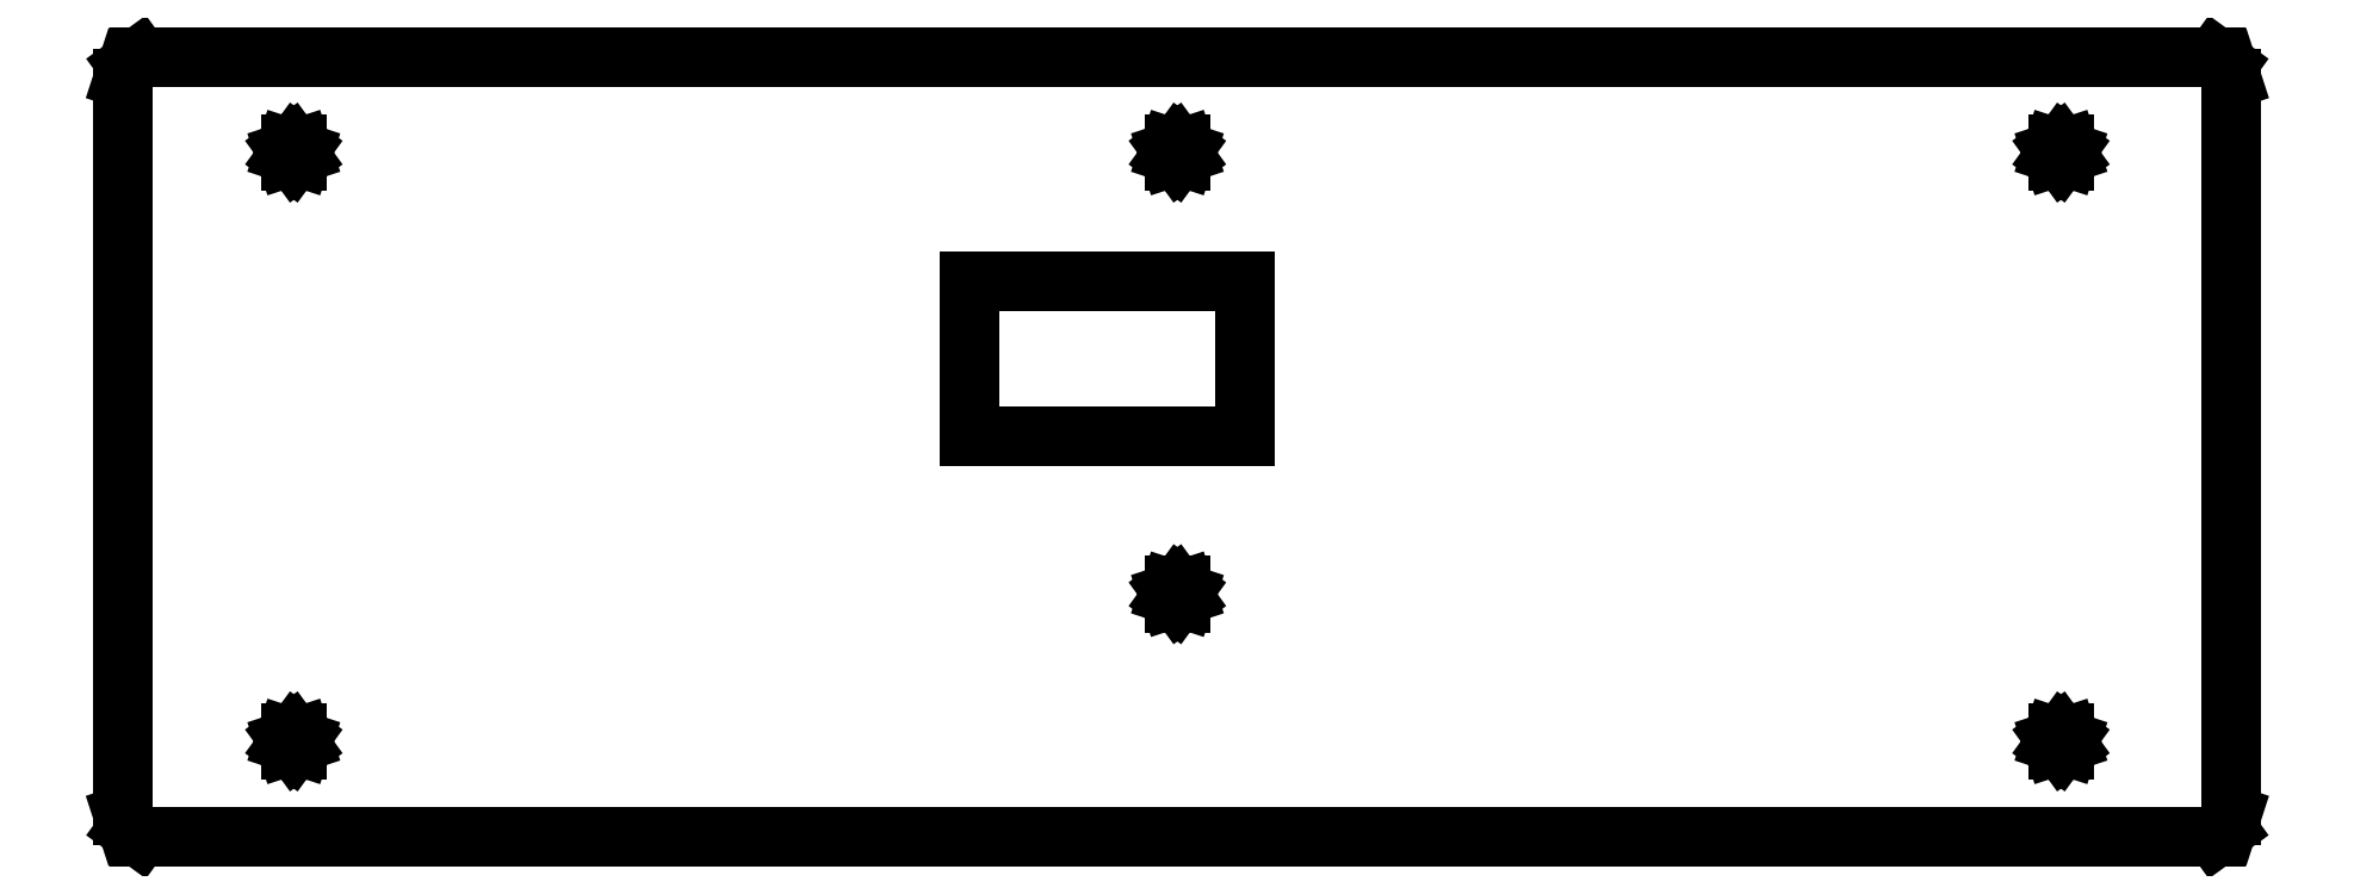
<metadata>
{"format":"dxf","ext":"dxf","renderer":"ezdxf+matplotlib","layout":"modelspace","background":"white","min_lineweight":24,"dpi":150}
</metadata>
<code>
0
SECTION
2
ENTITIES
0
LINE
8
0
10
135.4
20
-49.26
11
136
21
-47.5
0
LINE
8
0
10
136
20
-47.5
11
136
21
47.5
0
LINE
8
0
10
136
20
47.5
11
135.4
21
49.26
0
LINE
8
0
10
135.4
20
49.26
11
133.9
21
50.35
0
LINE
8
0
10
133.9
20
50.35
11
-133.9
21
50.35
0
LINE
8
0
10
-133.9
20
50.35
11
-135.4
21
49.26
0
LINE
8
0
10
-135.4
20
49.26
11
-136
21
47.5
0
LINE
8
0
10
-136
20
47.5
11
-136
21
-47.5
0
LINE
8
0
10
-136
20
-47.5
11
-135.4
21
-49.26
0
LINE
8
0
10
-135.4
20
-49.26
11
-133.9
21
-50.35
0
LINE
8
0
10
-133.9
20
-50.35
11
133.9
21
-50.35
0
LINE
8
0
10
133.9
20
-50.35
11
135.4
21
-49.26
0
LINE
8
0
10
-0.3554
20
36.91
11
-0.9304
21
37.32
0
LINE
8
0
10
-0.9304
20
37.32
11
-1.15
21
38
0
LINE
8
0
10
-1.15
20
38
11
-0.9304
21
38.68
0
LINE
8
0
10
-0.9304
20
38.68
11
-0.3554
21
39.09
0
LINE
8
0
10
-0.3554
20
39.09
11
0.3554
21
39.09
0
LINE
8
0
10
0.3554
20
39.09
11
0.9304
21
38.68
0
LINE
8
0
10
0.9304
20
38.68
11
1.15
21
38
0
LINE
8
0
10
1.15
20
38
11
0.9304
21
37.32
0
LINE
8
0
10
0.9304
20
37.32
11
0.3554
21
36.91
0
LINE
8
0
10
0.3554
20
36.91
11
-0.3554
21
36.91
0
LINE
8
0
10
-114.4
20
36.91
11
-114.9
21
37.32
0
LINE
8
0
10
-114.9
20
37.32
11
-115.2
21
38
0
LINE
8
0
10
-115.2
20
38
11
-114.9
21
38.68
0
LINE
8
0
10
-114.9
20
38.68
11
-114.4
21
39.09
0
LINE
8
0
10
-114.4
20
39.09
11
-113.6
21
39.09
0
LINE
8
0
10
-113.6
20
39.09
11
-113.1
21
38.68
0
LINE
8
0
10
-113.1
20
38.68
11
-112.8
21
38
0
LINE
8
0
10
-112.8
20
38
11
-113.1
21
37.32
0
LINE
8
0
10
-113.1
20
37.32
11
-113.6
21
36.91
0
LINE
8
0
10
-113.6
20
36.91
11
-114.4
21
36.91
0
LINE
8
0
10
113.6
20
36.91
11
113.1
21
37.32
0
LINE
8
0
10
113.1
20
37.32
11
112.8
21
38
0
LINE
8
0
10
112.8
20
38
11
113.1
21
38.68
0
LINE
8
0
10
113.1
20
38.68
11
113.6
21
39.09
0
LINE
8
0
10
113.6
20
39.09
11
114.4
21
39.09
0
LINE
8
0
10
114.4
20
39.09
11
114.9
21
38.68
0
LINE
8
0
10
114.9
20
38.68
11
115.2
21
38
0
LINE
8
0
10
115.2
20
38
11
114.9
21
37.32
0
LINE
8
0
10
114.9
20
37.32
11
114.4
21
36.91
0
LINE
8
0
10
114.4
20
36.91
11
113.6
21
36.91
0
LINE
8
0
10
-26.75
20
1.35
11
-26.75
21
21.35
0
LINE
8
0
10
-26.75
20
21.35
11
8.75
21
21.35
0
LINE
8
0
10
8.75
20
21.35
11
8.75
21
1.35
0
LINE
8
0
10
8.75
20
1.35
11
-26.75
21
1.35
0
LINE
8
0
10
-0.3554
20
-20.09
11
-0.9304
21
-19.68
0
LINE
8
0
10
-0.9304
20
-19.68
11
-1.15
21
-19
0
LINE
8
0
10
-1.15
20
-19
11
-0.9304
21
-18.32
0
LINE
8
0
10
-0.9304
20
-18.32
11
-0.3554
21
-17.91
0
LINE
8
0
10
-0.3554
20
-17.91
11
0.3554
21
-17.91
0
LINE
8
0
10
0.3554
20
-17.91
11
0.9304
21
-18.32
0
LINE
8
0
10
0.9304
20
-18.32
11
1.15
21
-19
0
LINE
8
0
10
1.15
20
-19
11
0.9304
21
-19.68
0
LINE
8
0
10
0.9304
20
-19.68
11
0.3554
21
-20.09
0
LINE
8
0
10
0.3554
20
-20.09
11
-0.3554
21
-20.09
0
LINE
8
0
10
-114.4
20
-39.09
11
-114.9
21
-38.68
0
LINE
8
0
10
-114.9
20
-38.68
11
-115.2
21
-38
0
LINE
8
0
10
-115.2
20
-38
11
-114.9
21
-37.32
0
LINE
8
0
10
-114.9
20
-37.32
11
-114.4
21
-36.91
0
LINE
8
0
10
-114.4
20
-36.91
11
-113.6
21
-36.91
0
LINE
8
0
10
-113.6
20
-36.91
11
-113.1
21
-37.32
0
LINE
8
0
10
-113.1
20
-37.32
11
-112.8
21
-38
0
LINE
8
0
10
-112.8
20
-38
11
-113.1
21
-38.68
0
LINE
8
0
10
-113.1
20
-38.68
11
-113.6
21
-39.09
0
LINE
8
0
10
-113.6
20
-39.09
11
-114.4
21
-39.09
0
LINE
8
0
10
113.6
20
-39.09
11
113.1
21
-38.68
0
LINE
8
0
10
113.1
20
-38.68
11
112.8
21
-38
0
LINE
8
0
10
112.8
20
-38
11
113.1
21
-37.32
0
LINE
8
0
10
113.1
20
-37.32
11
113.6
21
-36.91
0
LINE
8
0
10
113.6
20
-36.91
11
114.4
21
-36.91
0
LINE
8
0
10
114.4
20
-36.91
11
114.9
21
-37.32
0
LINE
8
0
10
114.9
20
-37.32
11
115.2
21
-38
0
LINE
8
0
10
115.2
20
-38
11
114.9
21
-38.68
0
LINE
8
0
10
114.9
20
-38.68
11
114.4
21
-39.09
0
LINE
8
0
10
114.4
20
-39.09
11
113.6
21
-39.09
0
ENDSEC
0
EOF

</code>
